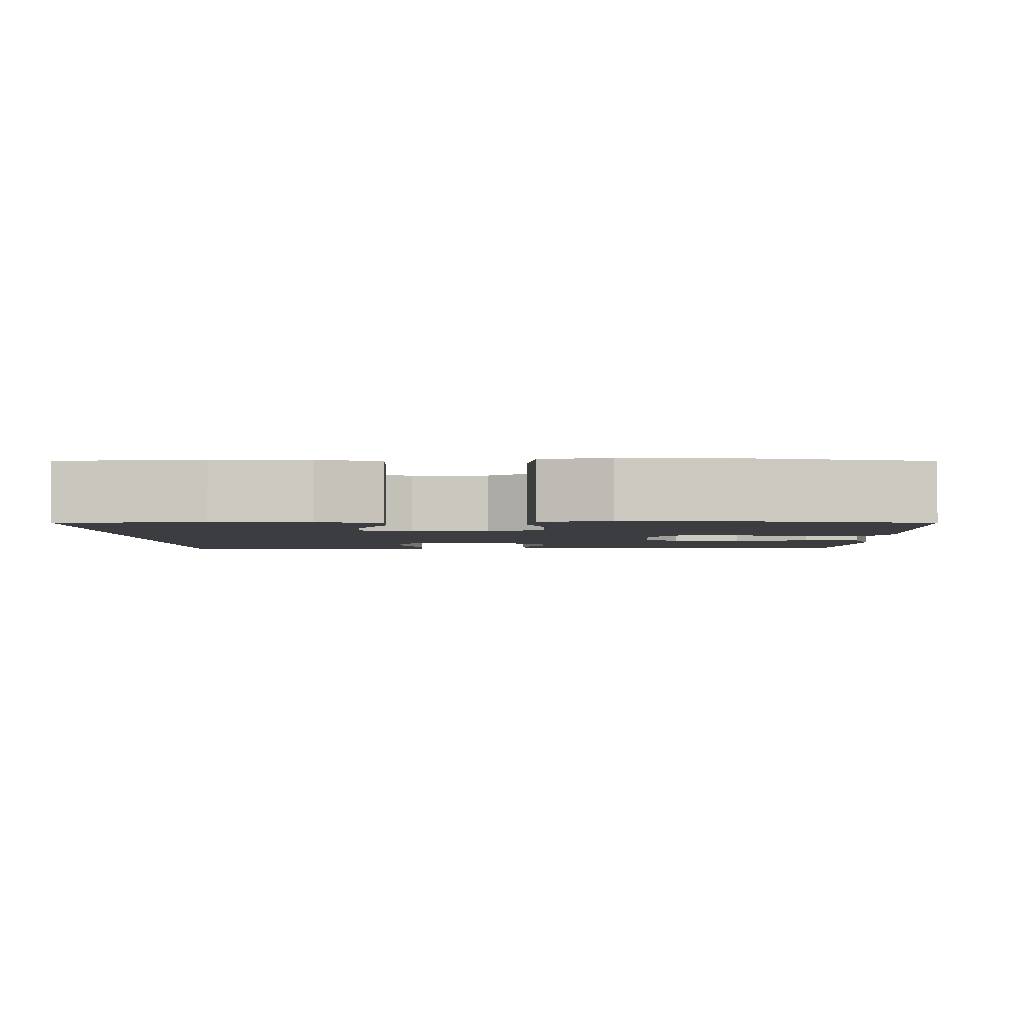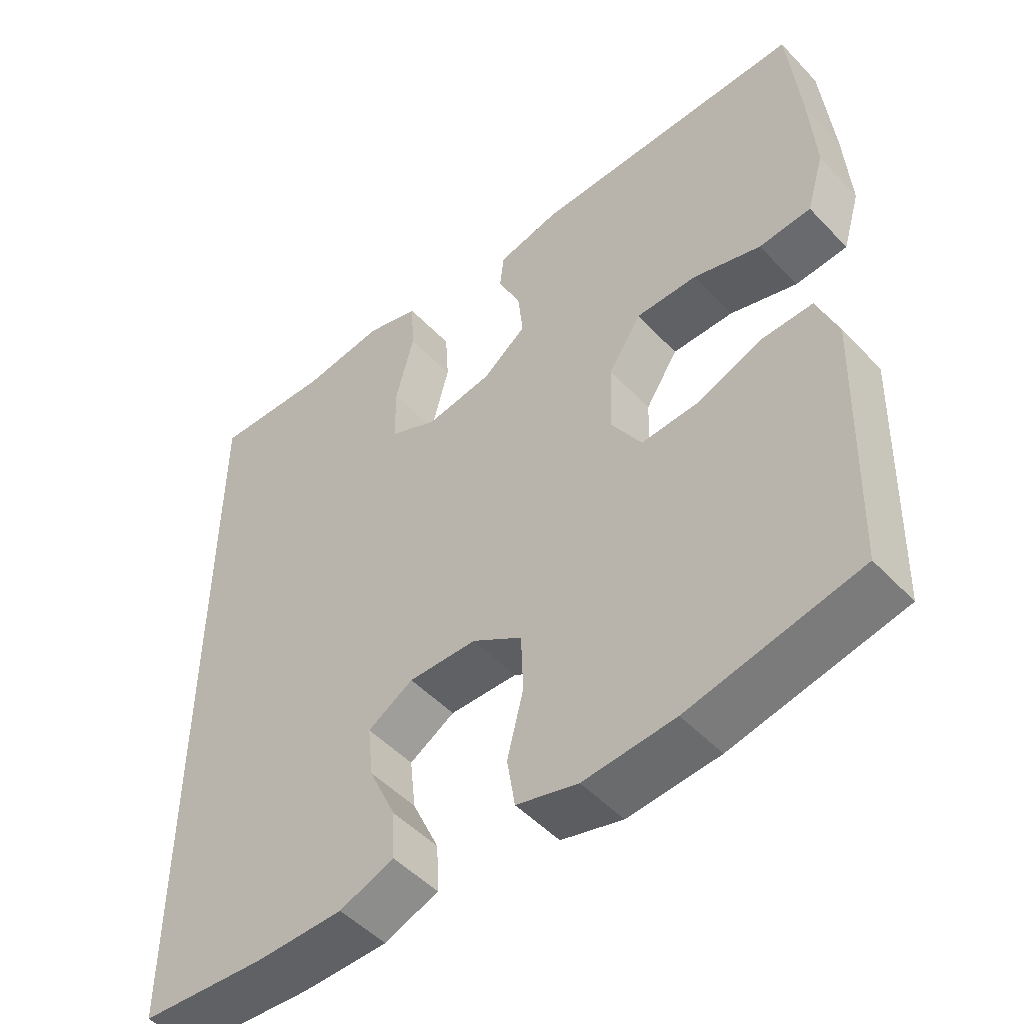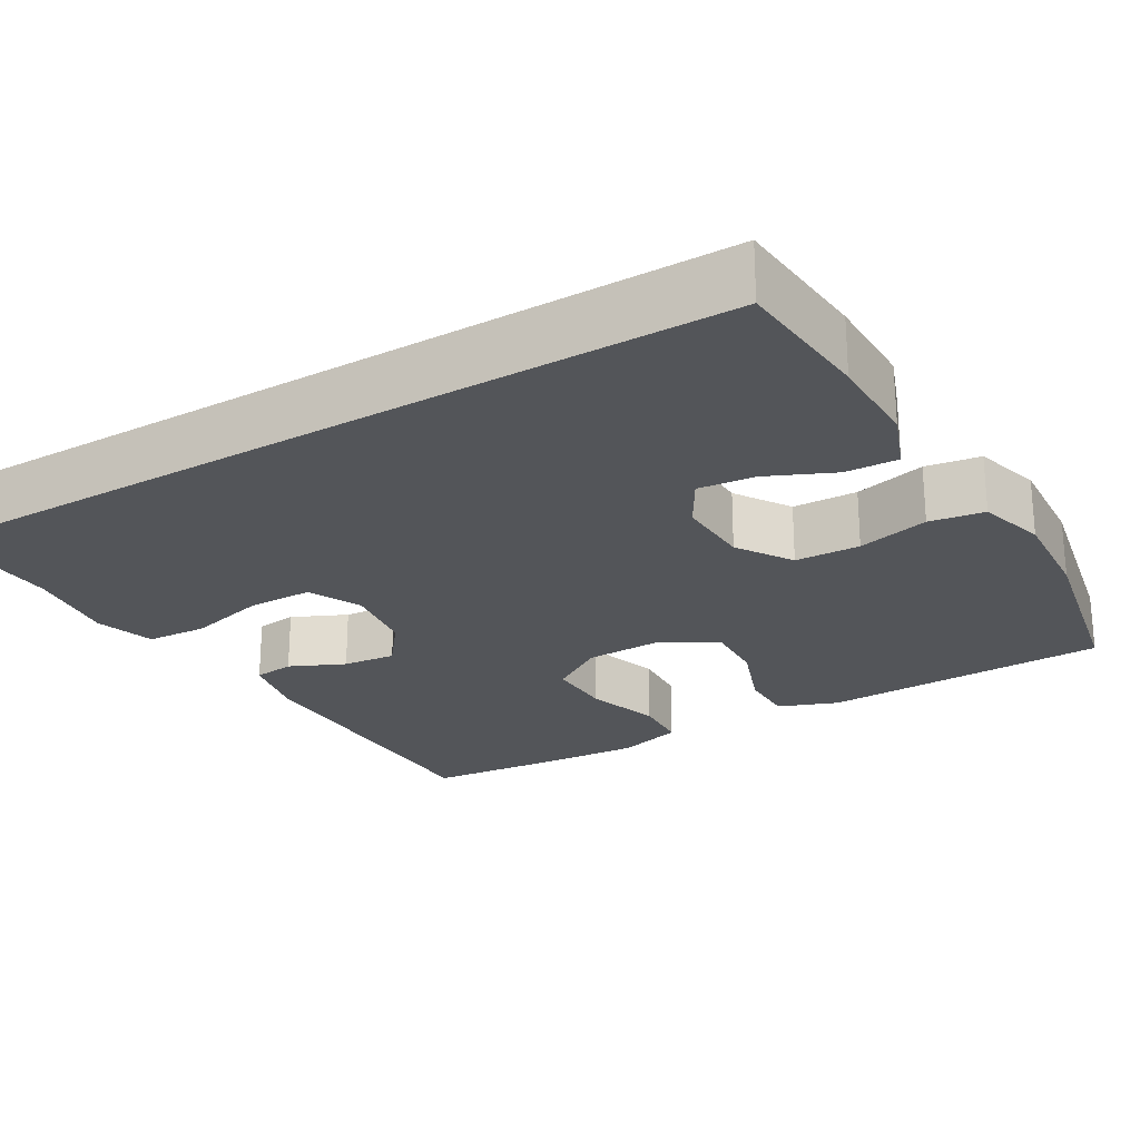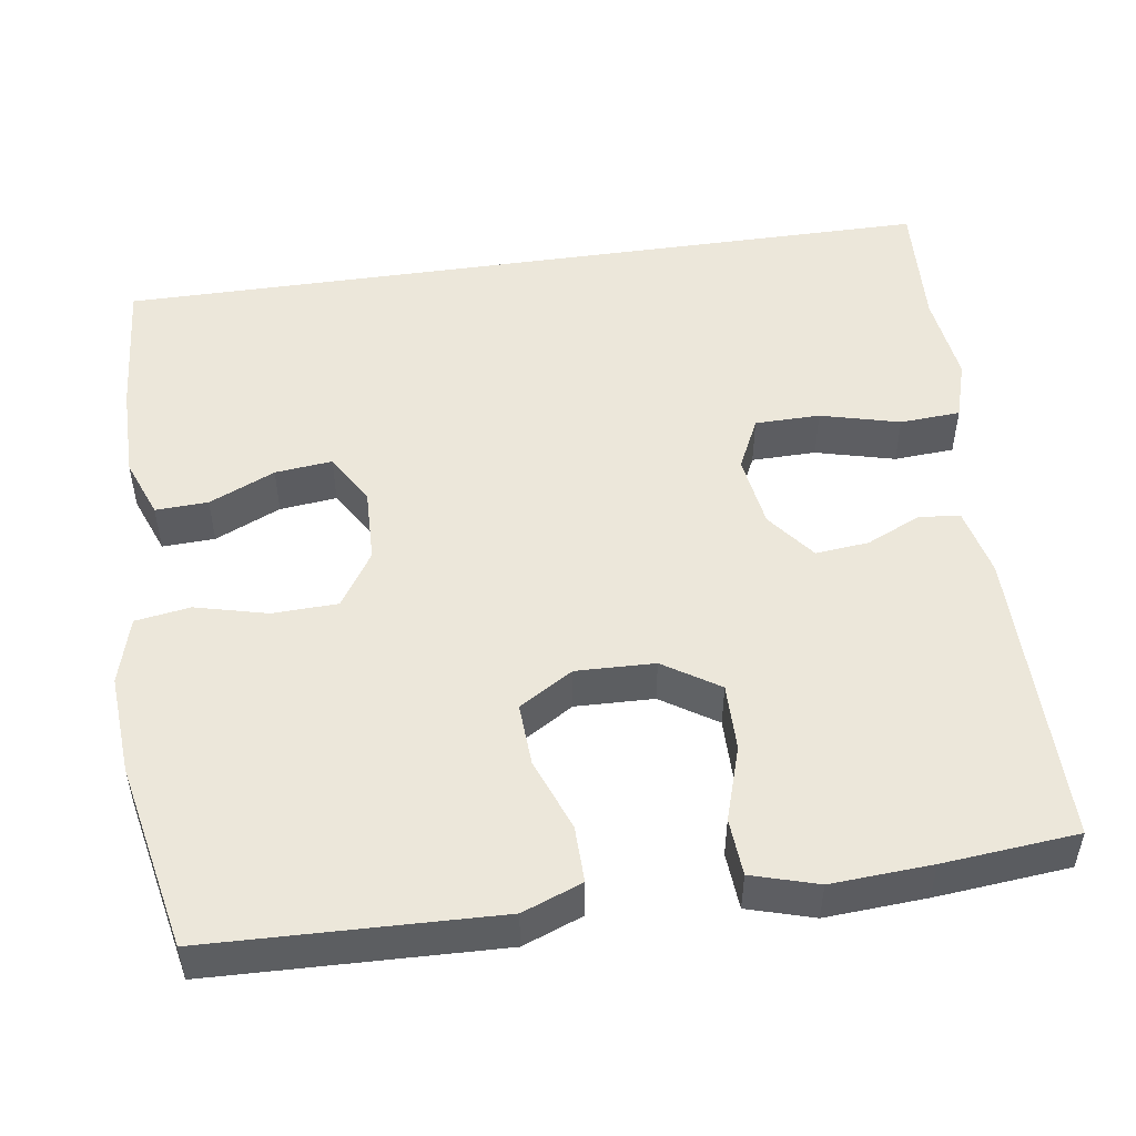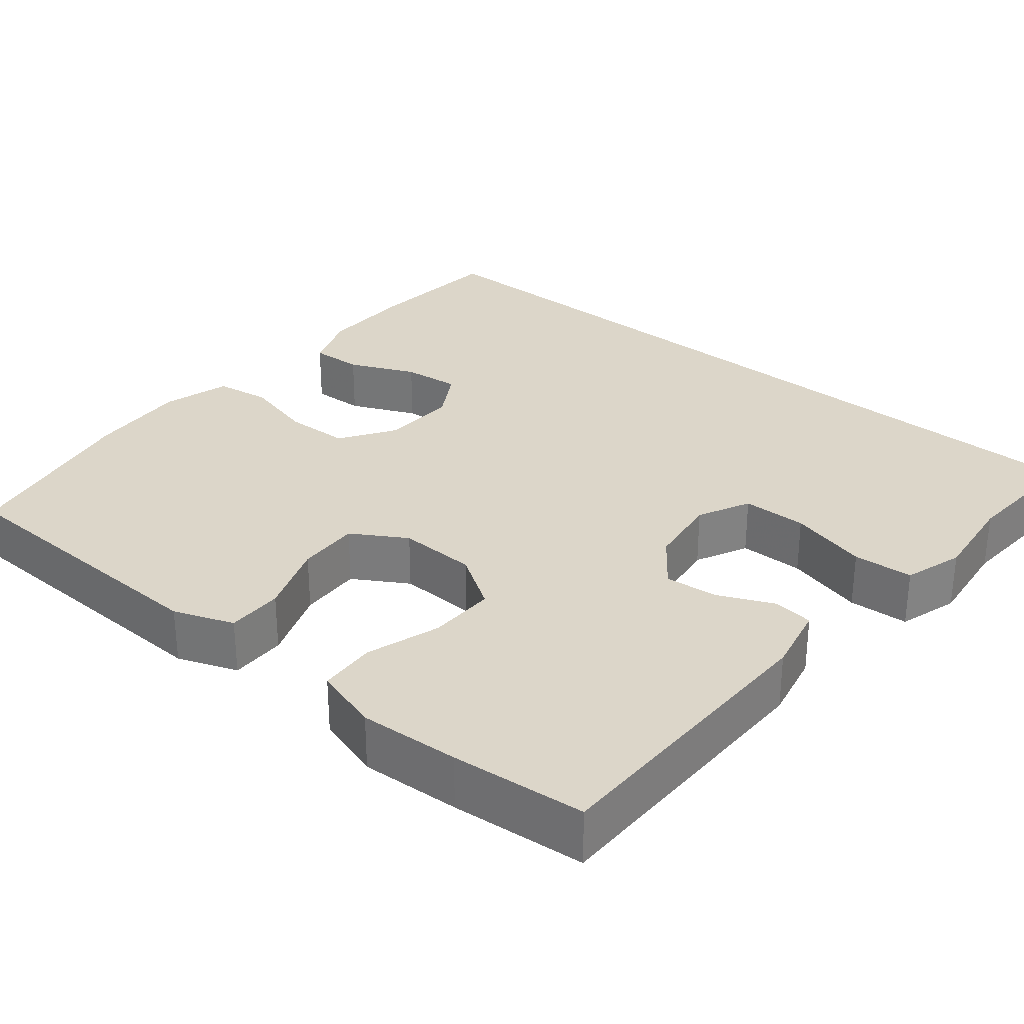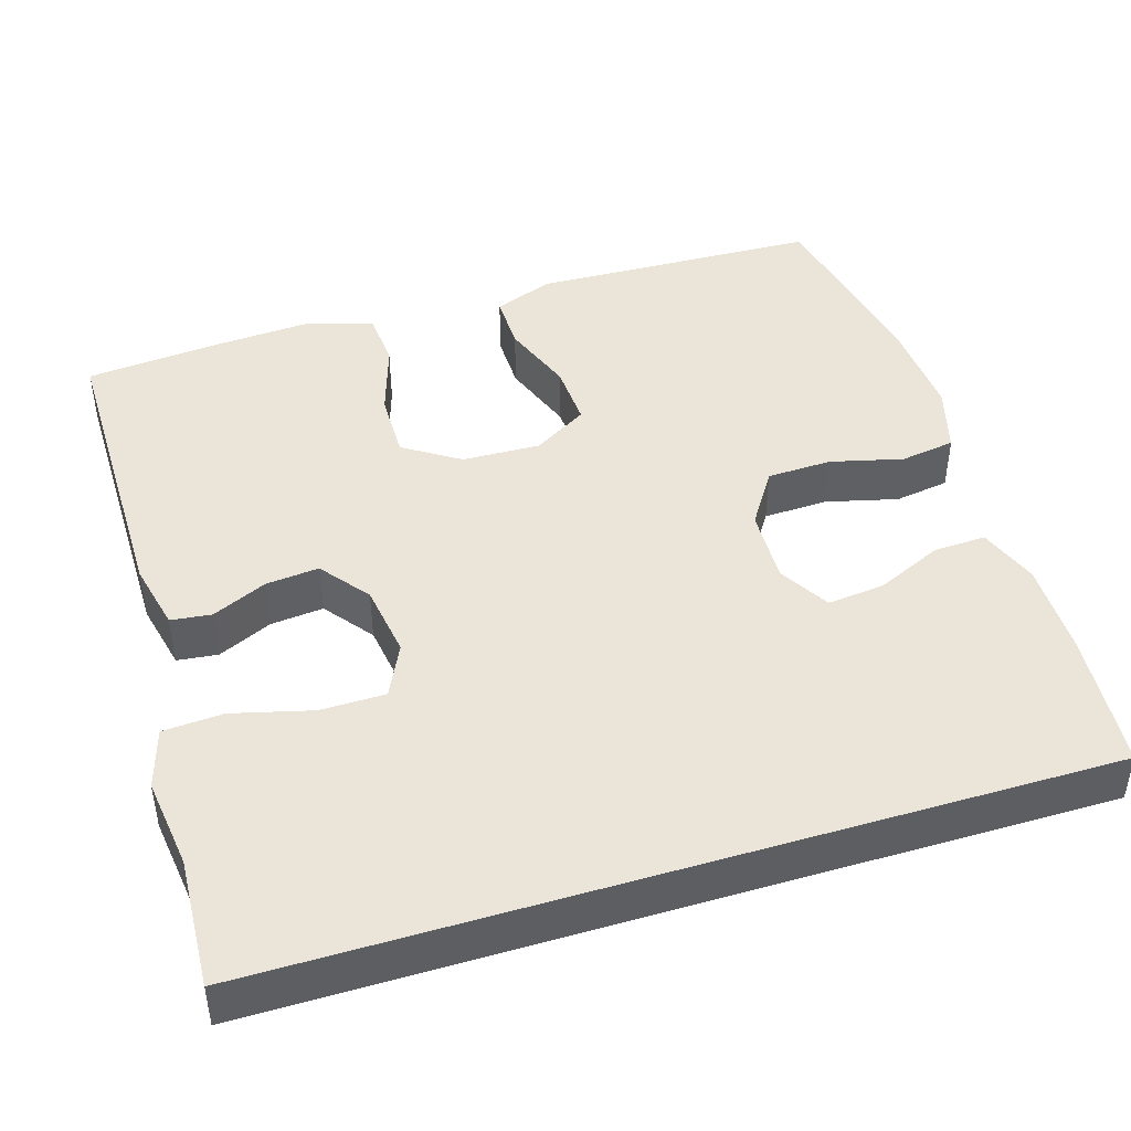
<metadata>
{"format":"obj","ext":"obj","renderer":"f3d","projection":"perspective","resolution":1024,"background":"white","views":[{"elev":-2.6,"azim":-179.1,"up":"+Y"},{"elev":-50.3,"azim":-138.5,"up":"+Z"},{"elev":-24.0,"azim":120.8,"up":"+Y"},{"elev":50.4,"azim":-98.3,"up":"+Y"},{"elev":30.2,"azim":-50.2,"up":"+Y"},{"elev":44.9,"azim":73.0,"up":"+Y"}]}
</metadata>
<code>
v 0.5 0.07 0.538
v 0.5 0.07 -0.518
v 0.322 0.07 -0.532
v 0.201 0.07 -0.532
v 0.125 0.07 -0.503
v 0.128 0.07 -0.436
v 0.166 0.07 -0.352
v 0.174 0.07 -0.279
v 0.11 0.07 -0.241
v 0.014 0.07 -0.244
v -0.056 0.07 -0.289
v -0.059 0.07 -0.372
v -0.036 0.07 -0.464
v -0.047 0.07 -0.534
v -0.133 0.07 -0.558
v -0.261 0.07 -0.549
v -0.5 0.07 -0.5
v -0.508 0.07 -0.254
v -0.512 0.07 -0.133
v -0.483 0.07 -0.057
v -0.411 0.07 -0.058
v -0.318 0.07 -0.093
v -0.238 0.07 -0.097
v -0.196 0.07 -0.028
v -0.199 0.07 0.072
v -0.245 0.07 0.143
v -0.331 0.07 0.142
v -0.426 0.07 0.112
v -0.499 0.07 0.117
v -0.524 0.07 0.201
v -0.516 0.07 0.329
v -0.5 0.07 0.5
v -0.116 0.07 0.5
v -0.028 0.07 0.48
v -0.022 0.07 0.428
v -0.054 0.07 0.358
v -0.061 0.07 0.29
v 0.001 0.07 0.242
v 0.095 0.07 0.228
v 0.162 0.07 0.26
v 0.163 0.07 0.343
v 0.137 0.07 0.444
v 0.142 0.07 0.521
v 0.218 0.07 0.544
v 0.334 0.07 0.529
v 0.5 0 0.538
v 0.5 0 -0.518
v 0.322 0 -0.532
v 0.201 0 -0.532
v 0.125 0 -0.503
v 0.128 0 -0.436
v 0.166 0 -0.352
v 0.174 0 -0.279
v 0.11 0 -0.241
v 0.014 0 -0.244
v -0.056 0 -0.289
v -0.059 0 -0.372
v -0.036 0 -0.464
v -0.047 0 -0.534
v -0.133 0 -0.558
v -0.261 0 -0.549
v -0.5 0 -0.5
v -0.508 0 -0.254
v -0.512 0 -0.133
v -0.483 0 -0.057
v -0.411 0 -0.058
v -0.318 0 -0.093
v -0.238 0 -0.097
v -0.196 0 -0.028
v -0.199 0 0.072
v -0.245 0 0.143
v -0.331 0 0.142
v -0.426 0 0.112
v -0.499 0 0.117
v -0.524 0 0.201
v -0.516 0 0.329
v -0.5 0 0.5
v -0.116 0 0.5
v -0.028 0 0.48
v -0.022 0 0.428
v -0.054 0 0.358
v -0.061 0 0.29
v 0.001 0 0.242
v 0.095 0 0.228
v 0.162 0 0.26
v 0.163 0 0.343
v 0.137 0 0.444
v 0.142 0 0.521
v 0.218 0 0.544
v 0.334 0 0.529
f 43 44 45
f 42 43 45
f 41 42 45
f 2 3 4
f 1 2 4
f 45 1 4
f 41 45 4
f 40 41 4
f 34 35 36
f 33 34 36
f 32 33 36
f 31 32 36
f 30 31 36
f 29 30 36
f 28 29 36
f 27 28 36
f 26 27 36 37
f 25 26 37 38
f 20 21 22
f 19 20 22
f 18 19 22
f 18 22 23
f 17 18 23
f 16 17 23
f 15 16 23
f 14 15 23
f 13 14 23
f 12 13 23
f 11 12 23 24
f 4 5 6 7
f 4 7 8
f 40 4 8
f 39 40 8 9
f 25 38 39
f 24 25 39
f 11 24 39
f 10 11 39
f 9 10 39
f 90 89 88
f 90 88 87
f 90 87 86
f 49 48 47
f 49 47 46
f 49 46 90
f 49 90 86
f 49 86 85
f 81 80 79
f 81 79 78
f 81 78 77
f 81 77 76
f 81 76 75
f 81 75 74
f 81 74 73
f 81 73 72
f 82 81 72 71
f 83 82 71 70
f 67 66 65
f 67 65 64
f 67 64 63
f 68 67 63
f 68 63 62
f 68 62 61
f 68 61 60
f 68 60 59
f 68 59 58
f 68 58 57
f 69 68 57 56
f 52 51 50 49
f 53 52 49
f 53 49 85
f 54 53 85 84
f 84 83 70
f 84 70 69
f 84 69 56
f 84 56 55
f 84 55 54
f 1 46 47 2
f 2 47 48 3
f 3 48 49 4
f 4 49 50 5
f 5 50 51 6
f 6 51 52 7
f 7 52 53 8
f 8 53 54 9
f 9 54 55 10
f 10 55 56 11
f 11 56 57 12
f 12 57 58 13
f 13 58 59 14
f 14 59 60 15
f 15 60 61 16
f 16 61 62 17
f 17 62 63 18
f 18 63 64 19
f 19 64 65 20
f 20 65 66 21
f 21 66 67 22
f 22 67 68 23
f 23 68 69 24
f 24 69 70 25
f 25 70 71 26
f 26 71 72 27
f 27 72 73 28
f 28 73 74 29
f 29 74 75 30
f 30 75 76 31
f 31 76 77 32
f 32 77 78 33
f 33 78 79 34
f 34 79 80 35
f 35 80 81 36
f 36 81 82 37
f 37 82 83 38
f 38 83 84 39
f 39 84 85 40
f 40 85 86 41
f 41 86 87 42
f 42 87 88 43
f 43 88 89 44
f 44 89 90 45
f 45 90 46 1

</code>
